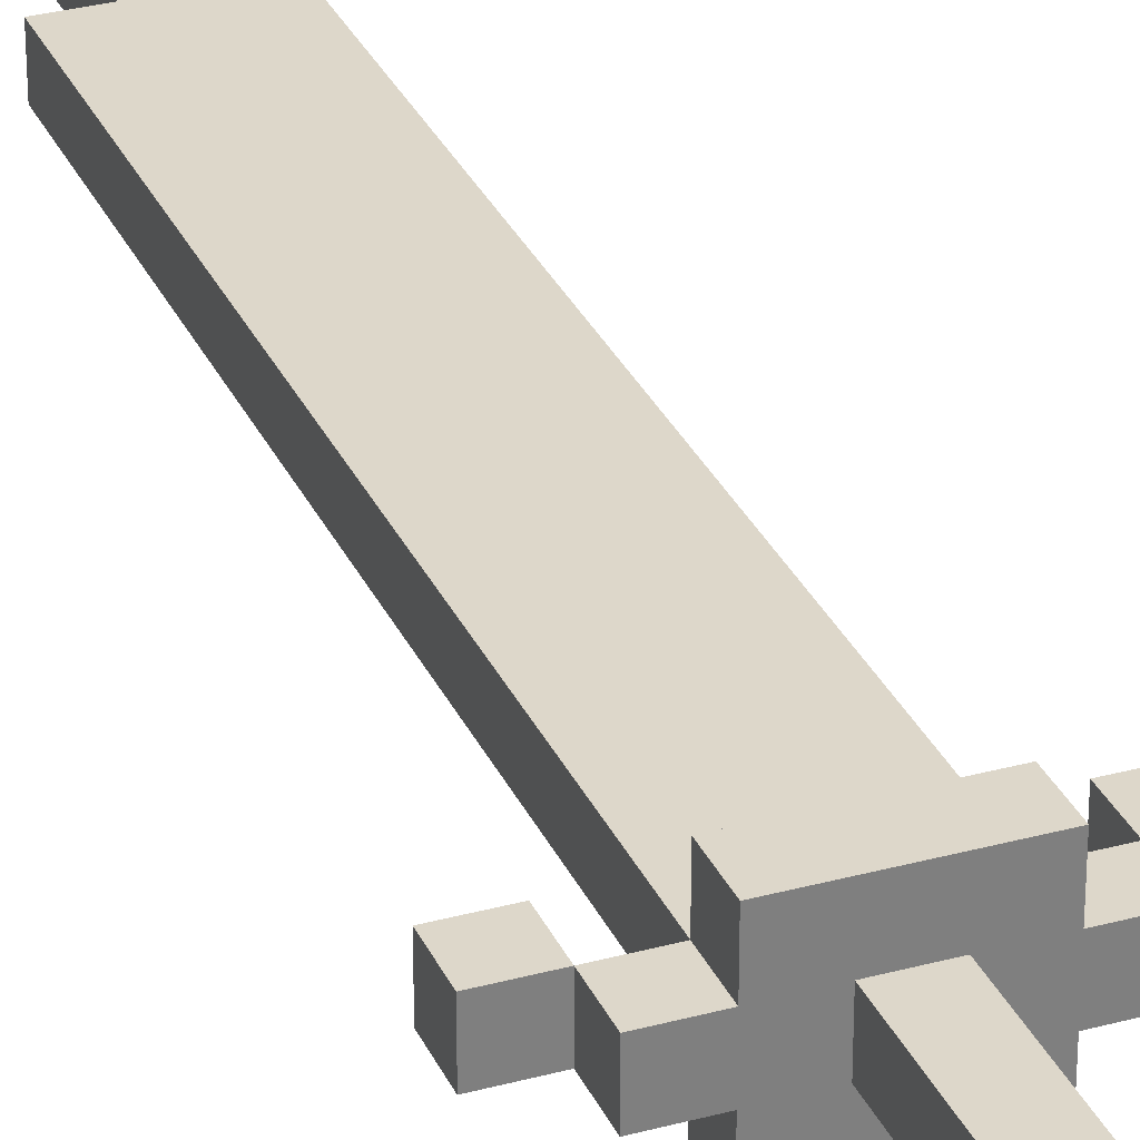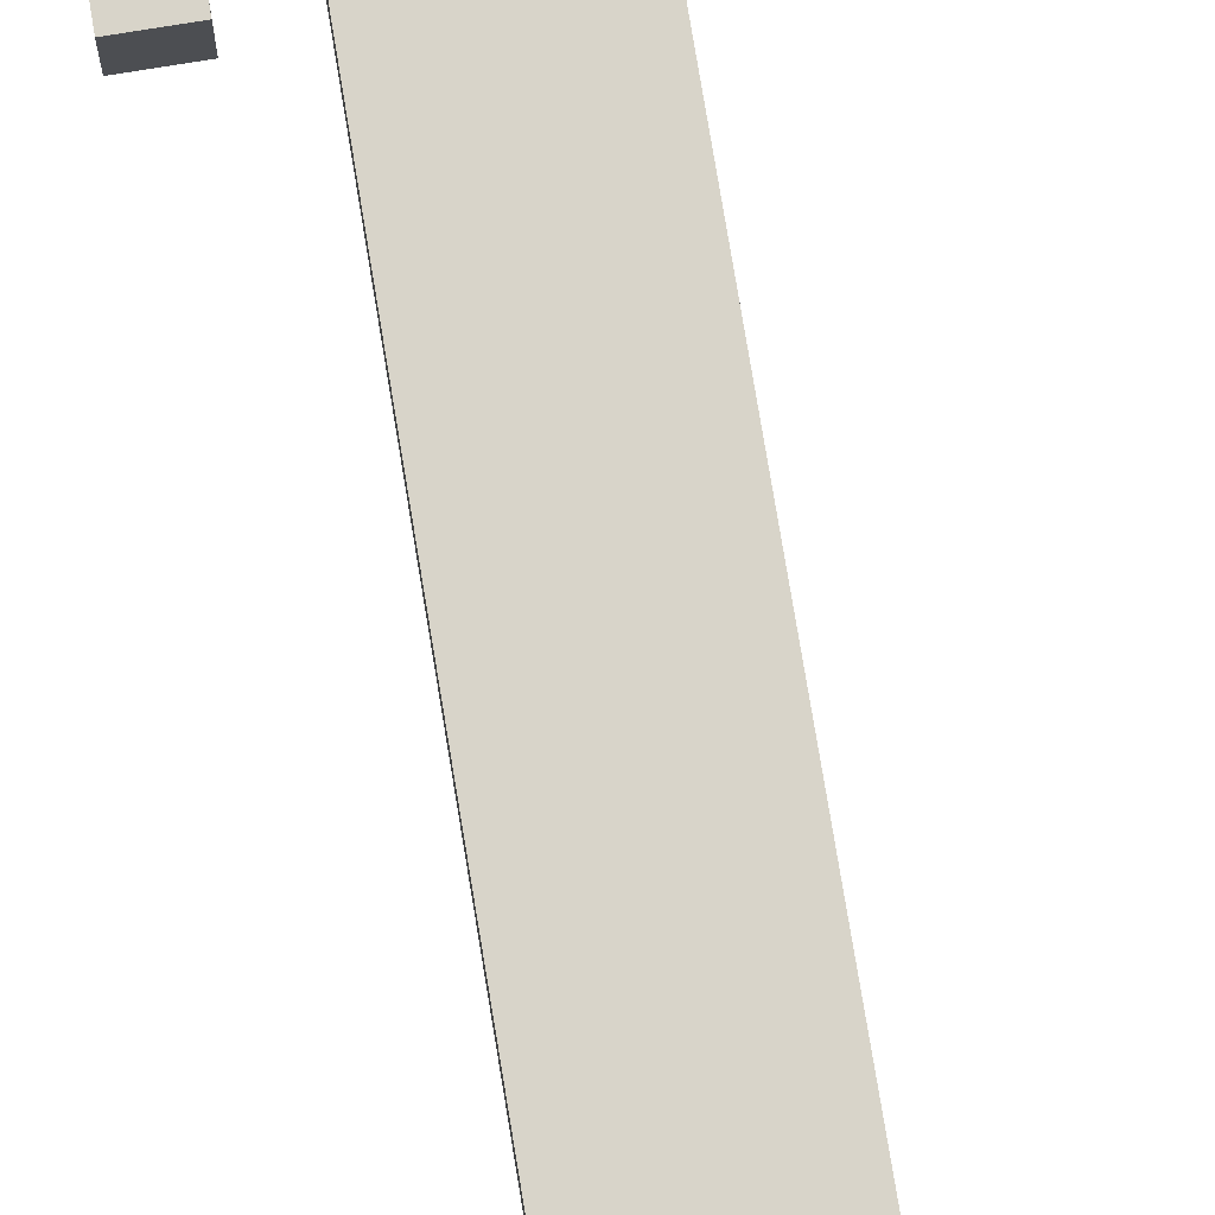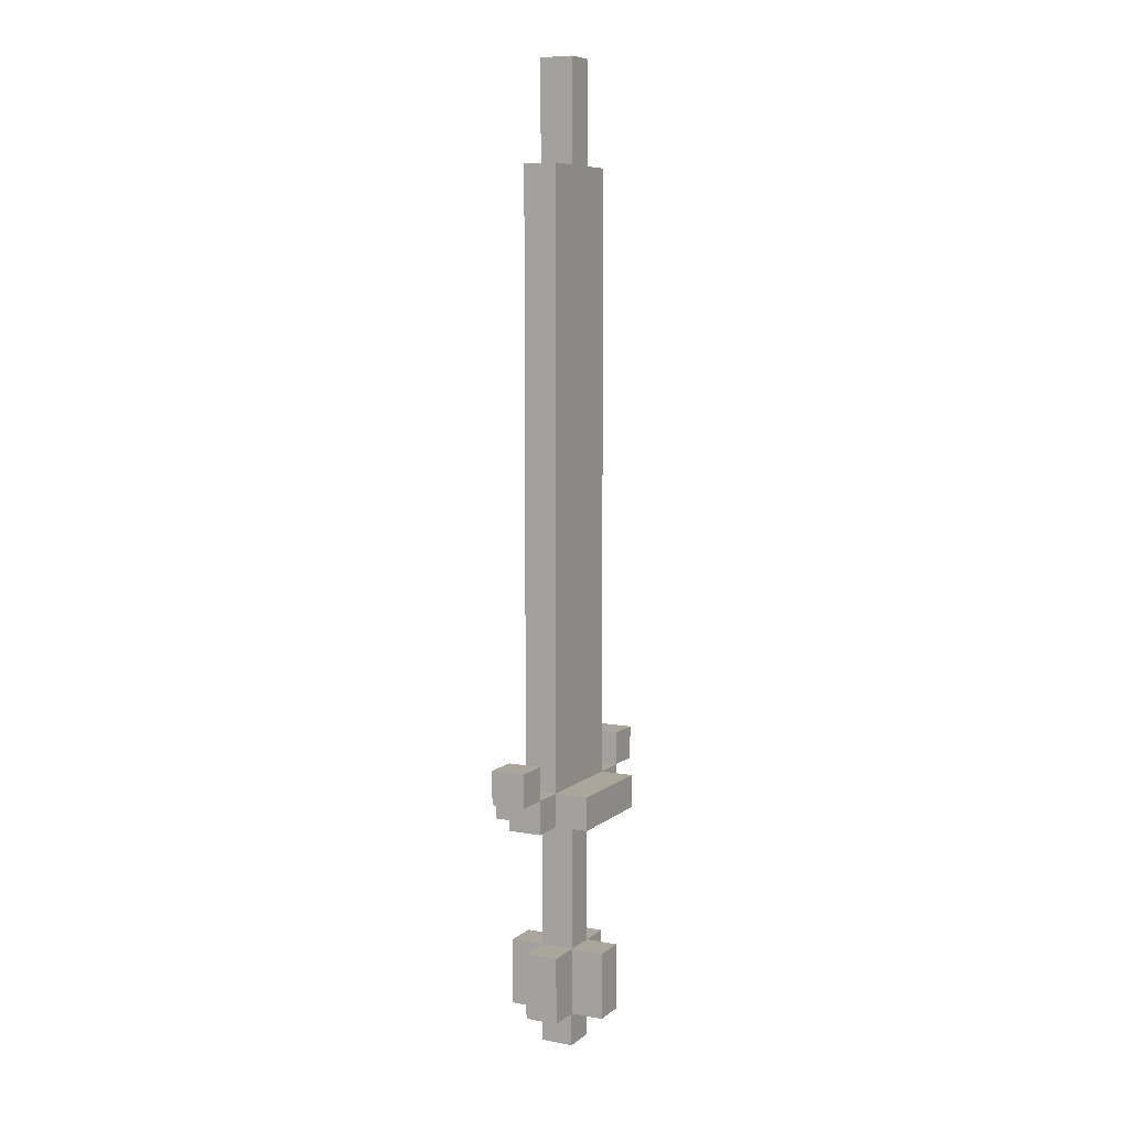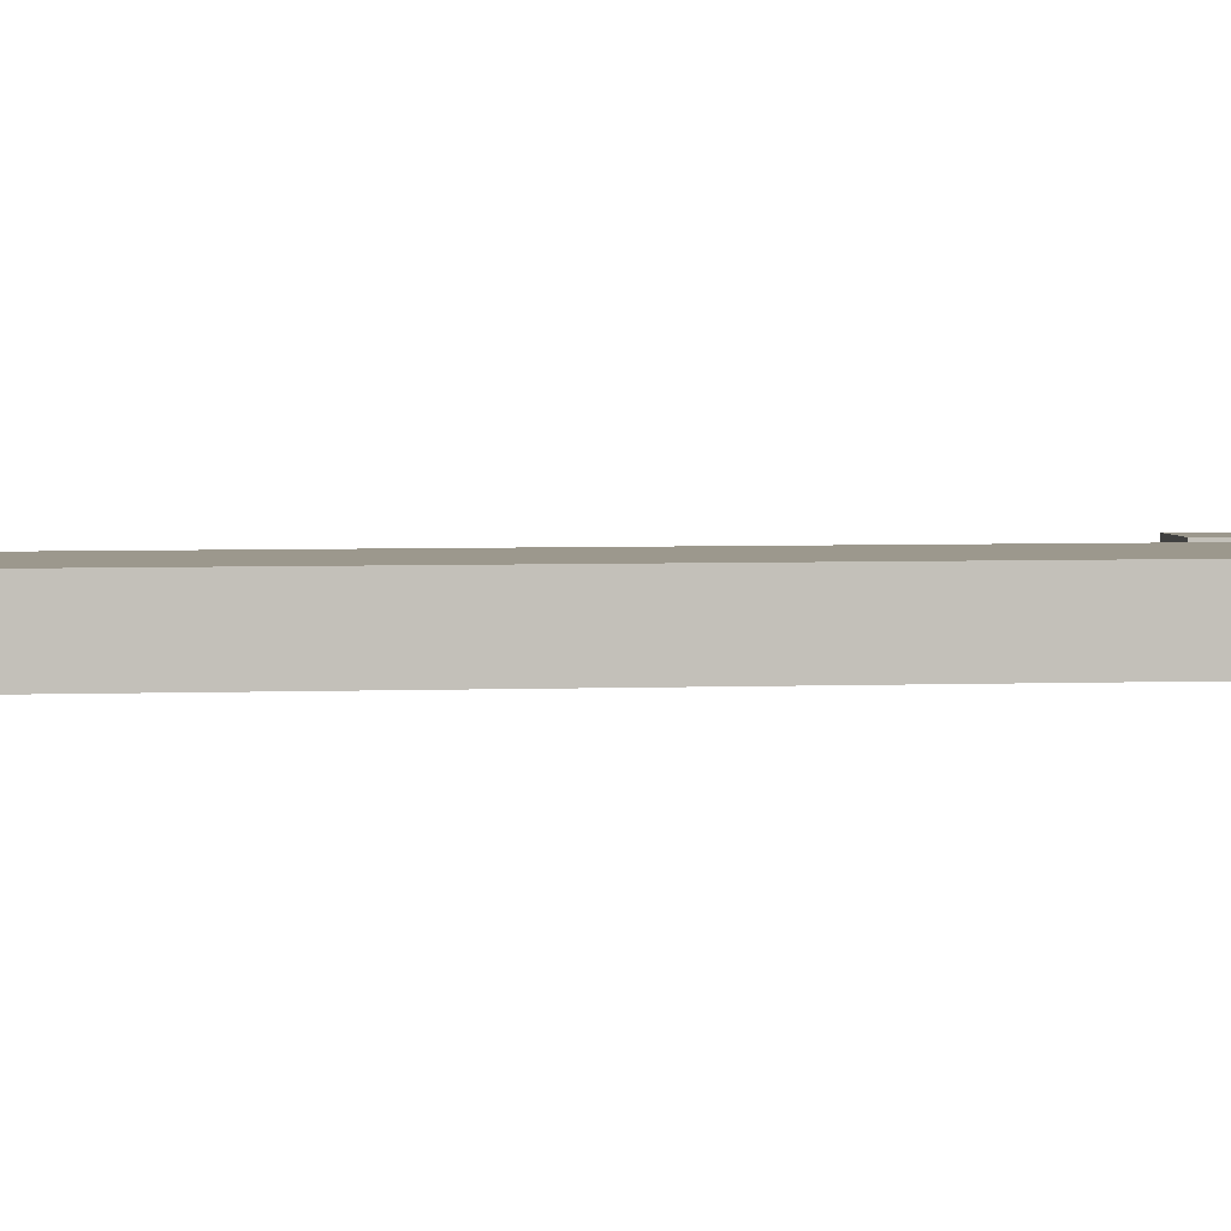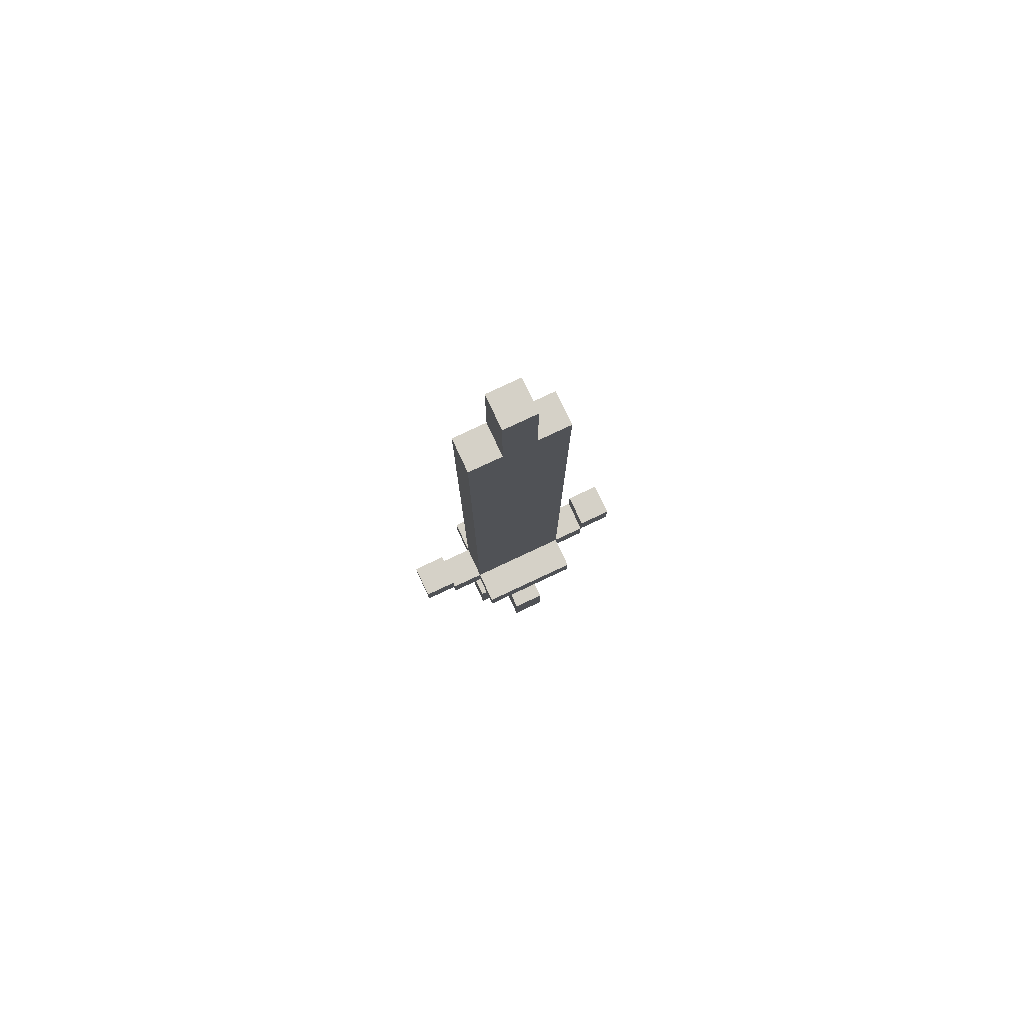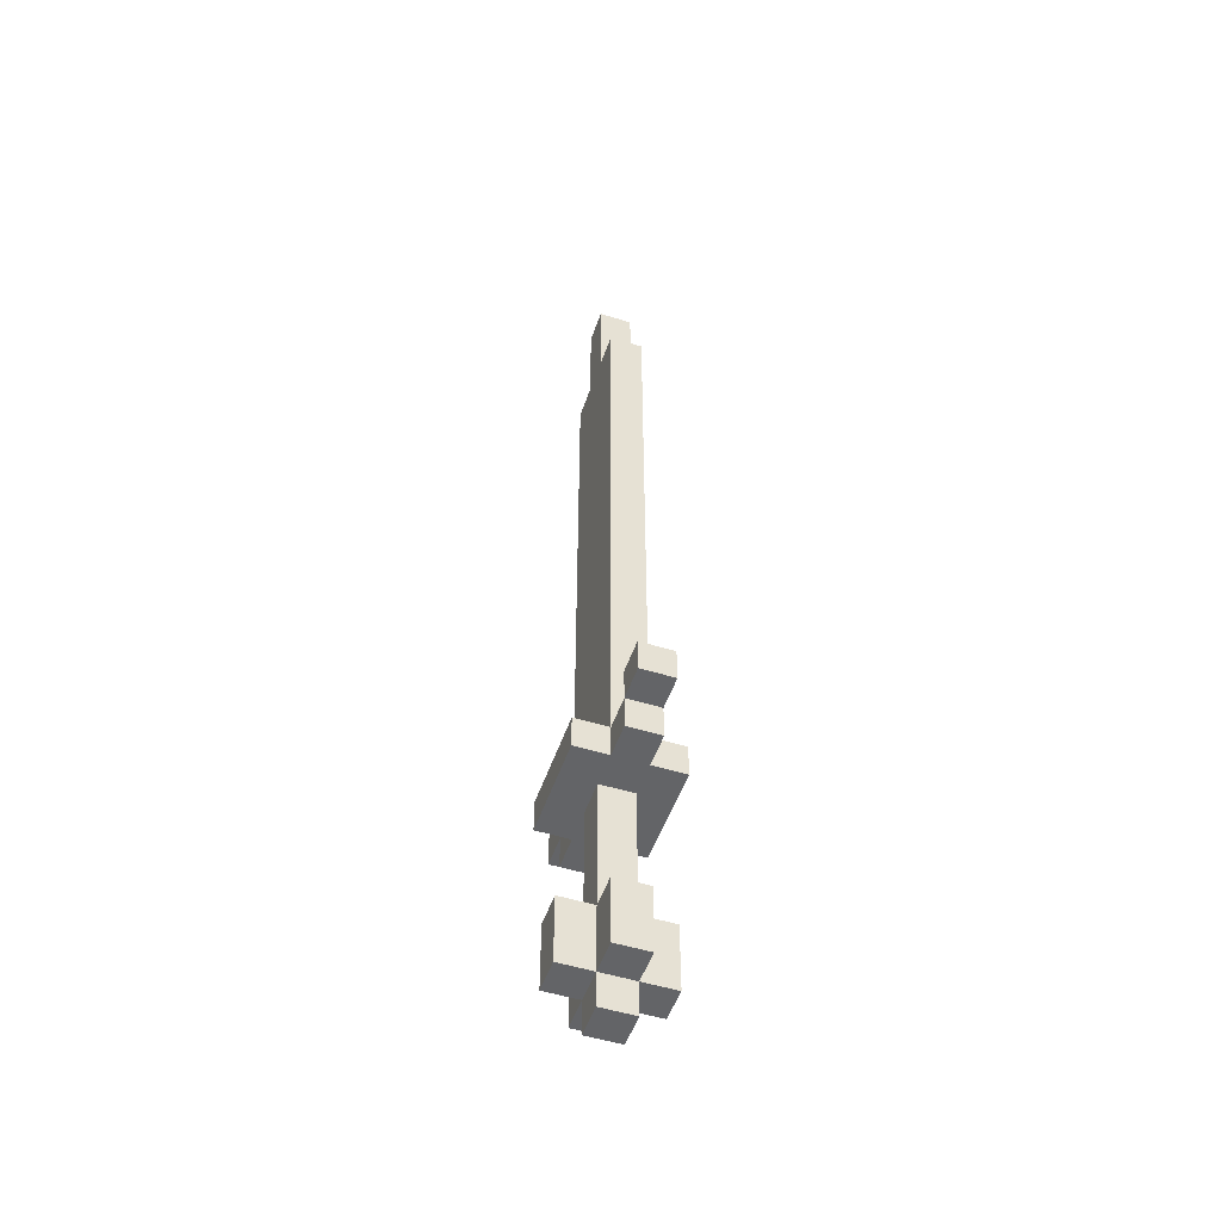
<metadata>
{"format":"obj","ext":"obj","renderer":"f3d","projection":"perspective","resolution":1024,"background":"white","views":[{"elev":30.9,"azim":-21.3,"up":"+Z"},{"elev":75.3,"azim":170.7,"up":"+Z"},{"elev":7.9,"azim":-62.7,"up":"+Y"},{"elev":3.1,"azim":-99.7,"up":"+Z"},{"elev":79.5,"azim":-25.1,"up":"+Y"},{"elev":-51.2,"azim":71.2,"up":"+Y"}]}
</metadata>
<code>
g Sword
v -3.5 8 0.5
v -3.5 8 -0.5
v -3.5 9 0.5
v -3.5 9 -0.5
v -2.5 7 0.5
v -2.5 7 -0.5
v -2.5 8 0.5
v -2.5 8 -0.5
v -1.5 1 0.5
v -1.5 1 -0.5
v -1.5 3 0.5
v -1.5 3 -0.5
v -1.5 7 1.5
v -1.5 7 0.5
v -1.5 7 -0.5
v -1.5 7 -1.5
v -1.5 8 1.5
v -1.5 8 0.5
v -1.5 8 -0.5
v -1.5 8 -1.5
v -1.5 26 0.5
v -1.5 26 -0.5
v -0.5 0 0.5
v -0.5 0 -0.5
v -0.5 1 1.5
v -0.5 1 0.5
v -0.5 1 -0.5
v -0.5 1 -1.5
v -0.5 3 1.5
v -0.5 3 0.5
v -0.5 3 -0.5
v -0.5 3 -1.5
v -0.5 7 0.5
v -0.5 7 -0.5
v -0.5 26 0.5
v -0.5 26 -0.5
v -0.5 29 0.5
v -0.5 29 -0.5
v 2.5 8 0.5
v 2.5 8 -0.5
v 2.5 9 0.5
v 2.5 9 -0.5
v -2.5 8 0.5
v -2.5 8 -0.5
v -2.5 9 0.5
v -2.5 9 -0.5
v 0.5 0 0.5
v 0.5 0 -0.5
v 0.5 1 1.5
v 0.5 1 0.5
v 0.5 1 -0.5
v 0.5 1 -1.5
v 0.5 3 1.5
v 0.5 3 0.5
v 0.5 3 -0.5
v 0.5 3 -1.5
v 0.5 7 0.5
v 0.5 7 -0.5
v 0.5 26 0.5
v 0.5 26 -0.5
v 0.5 29 0.5
v 0.5 29 -0.5
v 1.5 1 0.5
v 1.5 1 -0.5
v 1.5 3 0.5
v 1.5 3 -0.5
v 1.5 7 1.5
v 1.5 7 0.5
v 1.5 7 -0.5
v 1.5 7 -1.5
v 1.5 8 1.5
v 1.5 8 0.5
v 1.5 8 -0.5
v 1.5 8 -1.5
v 1.5 26 0.5
v 1.5 26 -0.5
v 2.5 7 0.5
v 2.5 7 -0.5
v 2.5 8 0.5
v 2.5 8 -0.5
v 3.5 8 0.5
v 3.5 8 -0.5
v 3.5 9 0.5
v 3.5 9 -0.5
v -1.5 7 1.5
v -1.5 8 1.5
v -0.5 1 1.5
v -0.5 3 1.5
v 0.5 1 1.5
v 0.5 3 1.5
v 1.5 7 1.5
v 1.5 8 1.5
v -3.5 8 0.5
v -3.5 9 0.5
v -2.5 7 0.5
v -2.5 8 0.5
v -2.5 9 0.5
v -1.5 1 0.5
v -1.5 3 0.5
v -1.5 7 0.5
v -1.5 8 0.5
v -1.5 26 0.5
v -0.5 0 0.5
v -0.5 1 0.5
v -0.5 3 0.5
v -0.5 7 0.5
v -0.5 8 0.5
v -0.5 26 0.5
v -0.5 29 0.5
v 0.5 0 0.5
v 0.5 1 0.5
v 0.5 3 0.5
v 0.5 7 0.5
v 0.5 8 0.5
v 0.5 26 0.5
v 0.5 29 0.5
v 1.5 1 0.5
v 1.5 3 0.5
v 1.5 7 0.5
v 1.5 8 0.5
v 1.5 26 0.5
v 2.5 7 0.5
v 2.5 8 0.5
v 2.5 9 0.5
v 3.5 8 0.5
v 3.5 9 0.5
v -3.5 8 -0.5
v -3.5 9 -0.5
v -2.5 7 -0.5
v -2.5 8 -0.5
v -2.5 9 -0.5
v -1.5 1 -0.5
v -1.5 3 -0.5
v -1.5 7 -0.5
v -1.5 8 -0.5
v -1.5 26 -0.5
v -0.5 0 -0.5
v -0.5 1 -0.5
v -0.5 3 -0.5
v -0.5 7 -0.5
v -0.5 8 -0.5
v -0.5 26 -0.5
v -0.5 29 -0.5
v 0.5 0 -0.5
v 0.5 1 -0.5
v 0.5 3 -0.5
v 0.5 7 -0.5
v 0.5 8 -0.5
v 0.5 26 -0.5
v 0.5 29 -0.5
v 1.5 1 -0.5
v 1.5 3 -0.5
v 1.5 7 -0.5
v 1.5 8 -0.5
v 1.5 26 -0.5
v 2.5 7 -0.5
v 2.5 8 -0.5
v 2.5 9 -0.5
v 3.5 8 -0.5
v 3.5 9 -0.5
v -1.5 7 -1.5
v -1.5 8 -1.5
v -0.5 1 -1.5
v -0.5 3 -1.5
v 0.5 1 -1.5
v 0.5 3 -1.5
v 1.5 7 -1.5
v 1.5 8 -1.5
v -0.5 0 0.5
v 0.5 0 0.5
v -0.5 0 -0.5
v 0.5 0 -0.5
v -0.5 1 1.5
v 0.5 1 1.5
v -1.5 1 0.5
v -0.5 1 0.5
v 0.5 1 0.5
v 1.5 1 0.5
v -1.5 1 -0.5
v -0.5 1 -0.5
v 0.5 1 -0.5
v 1.5 1 -0.5
v -0.5 1 -1.5
v 0.5 1 -1.5
v -1.5 7 1.5
v 1.5 7 1.5
v -2.5 7 0.5
v -1.5 7 0.5
v -0.5 7 0.5
v 0.5 7 0.5
v 1.5 7 0.5
v 2.5 7 0.5
v -2.5 7 -0.5
v -1.5 7 -0.5
v -0.5 7 -0.5
v 0.5 7 -0.5
v 1.5 7 -0.5
v 2.5 7 -0.5
v -1.5 7 -1.5
v 1.5 7 -1.5
v -3.5 8 0.5
v -2.5 8 0.5
v 2.5 8 0.5
v 3.5 8 0.5
v -3.5 8 -0.5
v -2.5 8 -0.5
v 2.5 8 -0.5
v 3.5 8 -0.5
v -0.5 3 1.5
v 0.5 3 1.5
v -1.5 3 0.5
v -0.5 3 0.5
v 0.5 3 0.5
v 1.5 3 0.5
v -1.5 3 -0.5
v -0.5 3 -0.5
v 0.5 3 -0.5
v 1.5 3 -0.5
v -0.5 3 -1.5
v 0.5 3 -1.5
v -1.5 8 1.5
v 1.5 8 1.5
v -2.5 8 0.5
v -1.5 8 0.5
v -0.5 8 0.5
v 0.5 8 0.5
v 1.5 8 0.5
v 2.5 8 0.5
v -2.5 8 -0.5
v -1.5 8 -0.5
v -0.5 8 -0.5
v 0.5 8 -0.5
v 1.5 8 -0.5
v 2.5 8 -0.5
v -1.5 8 -1.5
v 1.5 8 -1.5
v -3.5 9 0.5
v -2.5 9 0.5
v 2.5 9 0.5
v 3.5 9 0.5
v -3.5 9 -0.5
v -2.5 9 -0.5
v 2.5 9 -0.5
v 3.5 9 -0.5
v -1.5 26 0.5
v -0.5 26 0.5
v 0.5 26 0.5
v 1.5 26 0.5
v -1.5 26 -0.5
v -0.5 26 -0.5
v 0.5 26 -0.5
v 1.5 26 -0.5
v -0.5 29 0.5
v 0.5 29 0.5
v -0.5 29 -0.5
v 0.5 29 -0.5
f 3 2 1
f 4 2 3
f 7 6 5
f 8 6 7
f 11 10 9
f 12 10 11
f 17 14 13
f 18 14 17
f 19 16 15
f 20 16 19
f 21 19 18
f 22 19 21
f 26 24 23
f 27 24 26
f 29 26 25
f 30 26 29
f 31 28 27
f 32 28 31
f 33 31 30
f 34 31 33
f 37 36 35
f 38 36 37
f 41 40 39
f 42 40 41
f 43 44 45
f 45 44 46
f 47 48 50
f 50 48 51
f 49 50 53
f 53 50 54
f 51 52 55
f 55 52 56
f 54 55 57
f 57 55 58
f 59 60 61
f 61 60 62
f 63 64 65
f 65 64 66
f 67 68 71
f 71 68 72
f 69 70 73
f 73 70 74
f 72 73 75
f 75 73 76
f 77 78 79
f 79 78 80
f 81 82 83
f 83 82 84
f 89 88 87
f 90 88 89
f 91 86 85
f 92 86 91
f 96 94 93
f 97 94 96
f 100 96 95
f 101 96 100
f 104 99 98
f 105 99 104
f 107 102 101
f 108 102 107
f 110 104 103
f 111 104 110
f 112 106 105
f 113 106 112
f 114 109 108
f 114 108 107
f 115 109 114
f 116 109 115
f 117 112 111
f 118 112 117
f 120 115 114
f 121 115 120
f 122 120 119
f 123 120 122
f 125 124 123
f 126 124 125
f 127 128 130
f 130 128 131
f 129 130 134
f 134 130 135
f 132 133 138
f 138 133 139
f 135 136 141
f 141 136 142
f 137 138 144
f 144 138 145
f 139 140 146
f 146 140 147
f 142 143 148
f 141 142 148
f 148 143 149
f 149 143 150
f 145 146 151
f 151 146 152
f 148 149 154
f 154 149 155
f 153 154 156
f 156 154 157
f 157 158 159
f 159 158 160
f 163 164 165
f 165 164 166
f 161 162 167
f 167 162 168
f 171 170 169
f 172 170 171
f 176 174 173
f 177 174 176
f 179 176 175
f 180 176 179
f 181 178 177
f 182 178 181
f 183 181 180
f 184 181 183
f 188 186 185
f 189 186 188
f 190 186 189
f 191 186 190
f 193 188 187
f 193 189 188
f 194 189 193
f 195 189 194
f 196 192 191
f 196 191 190
f 197 192 196
f 198 192 197
f 199 195 194
f 199 197 196
f 199 196 195
f 200 197 199
f 205 202 201
f 206 202 205
f 207 204 203
f 208 204 207
f 209 210 212
f 212 210 213
f 211 212 215
f 215 212 216
f 213 214 217
f 217 214 218
f 216 217 219
f 219 217 220
f 221 222 224
f 224 222 225
f 225 222 226
f 226 222 227
f 223 224 229
f 229 224 230
f 227 228 233
f 233 228 234
f 231 232 235
f 232 233 235
f 230 231 235
f 235 233 236
f 237 238 241
f 241 238 242
f 239 240 243
f 243 240 244
f 245 246 249
f 249 246 250
f 247 248 251
f 251 248 252
f 253 254 255
f 255 254 256

</code>
